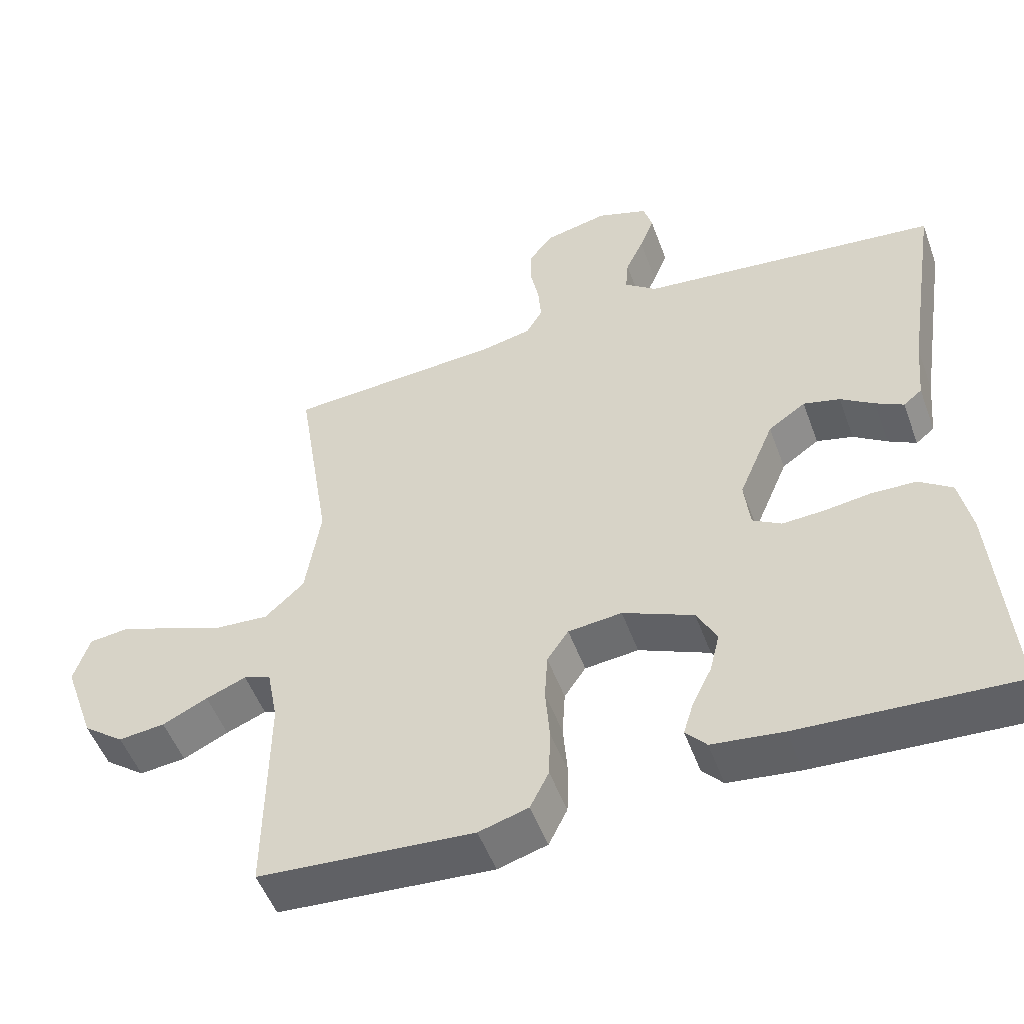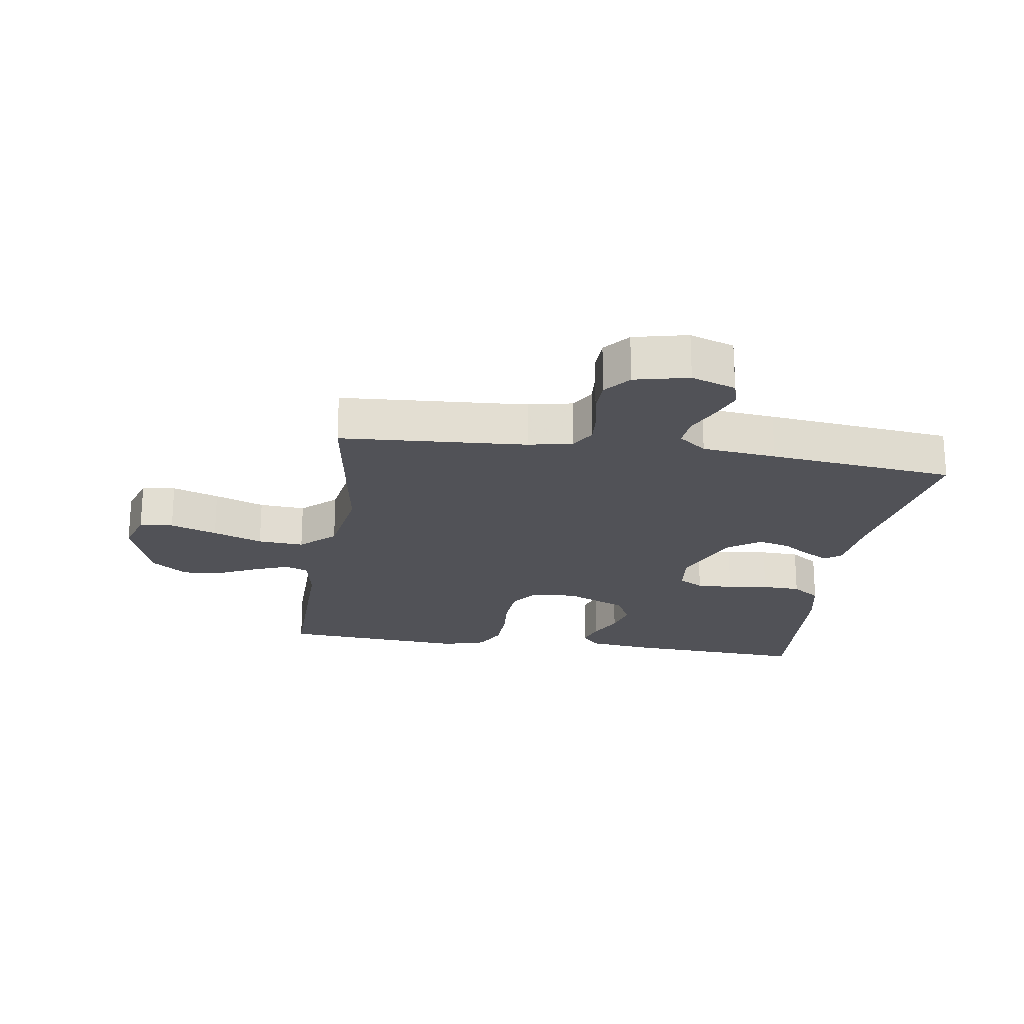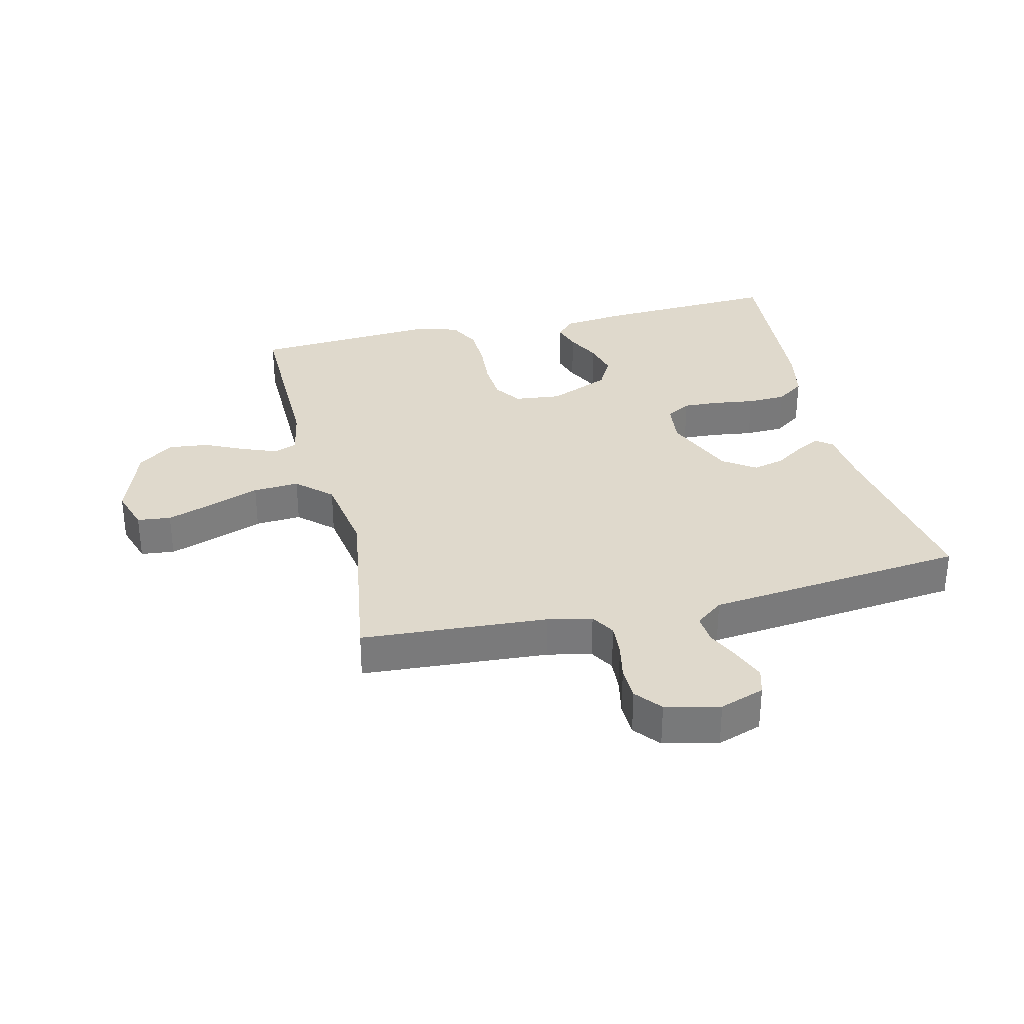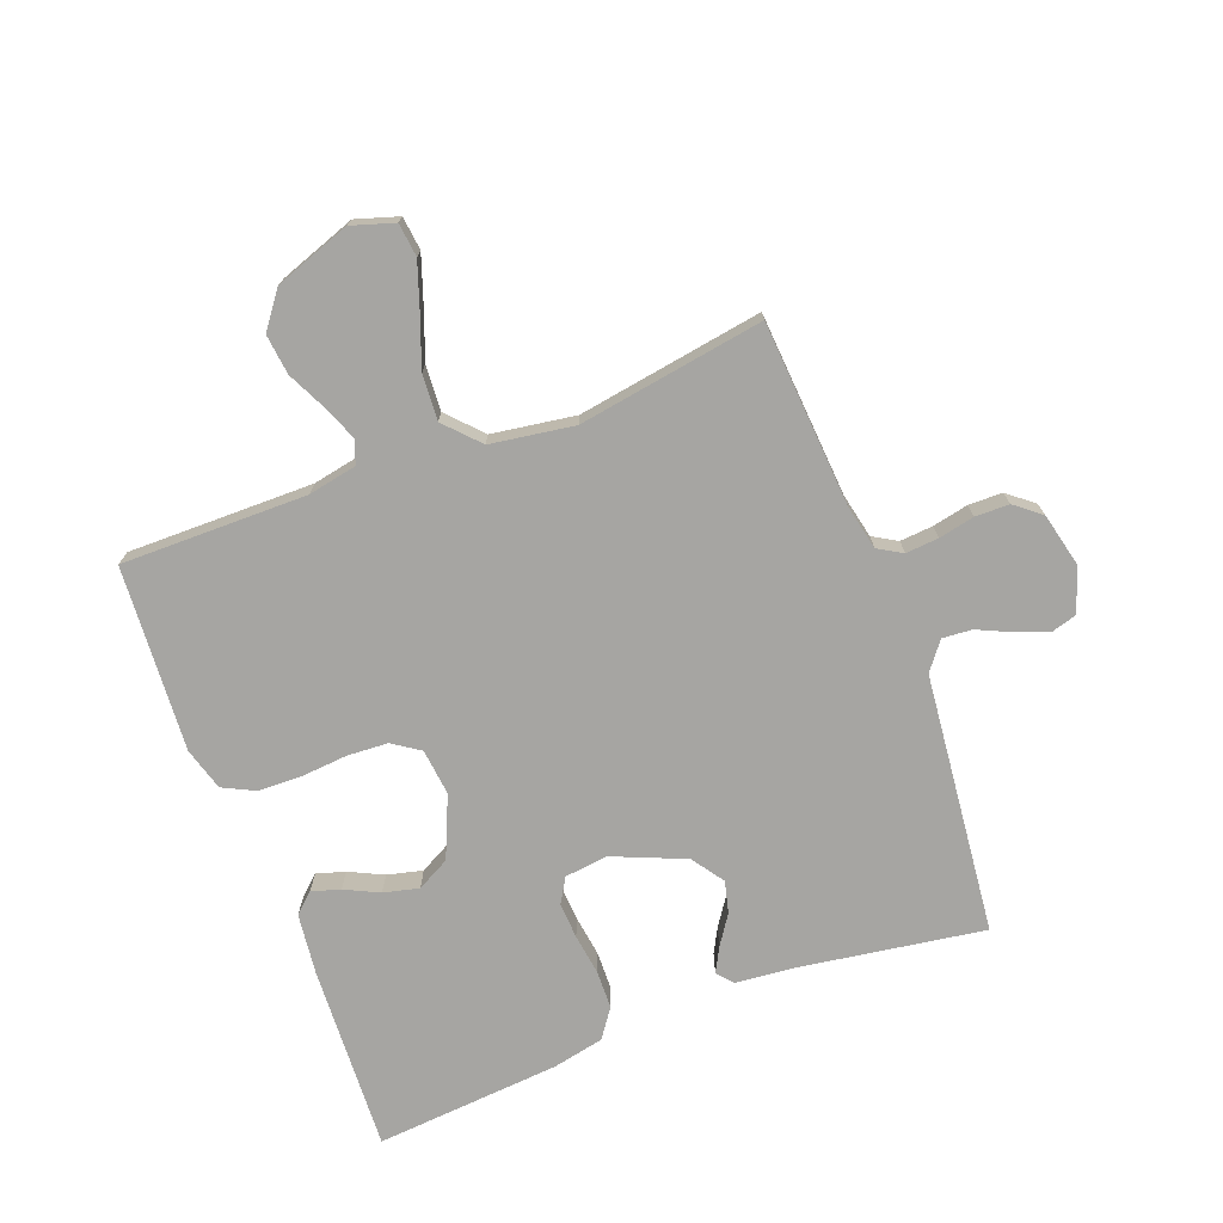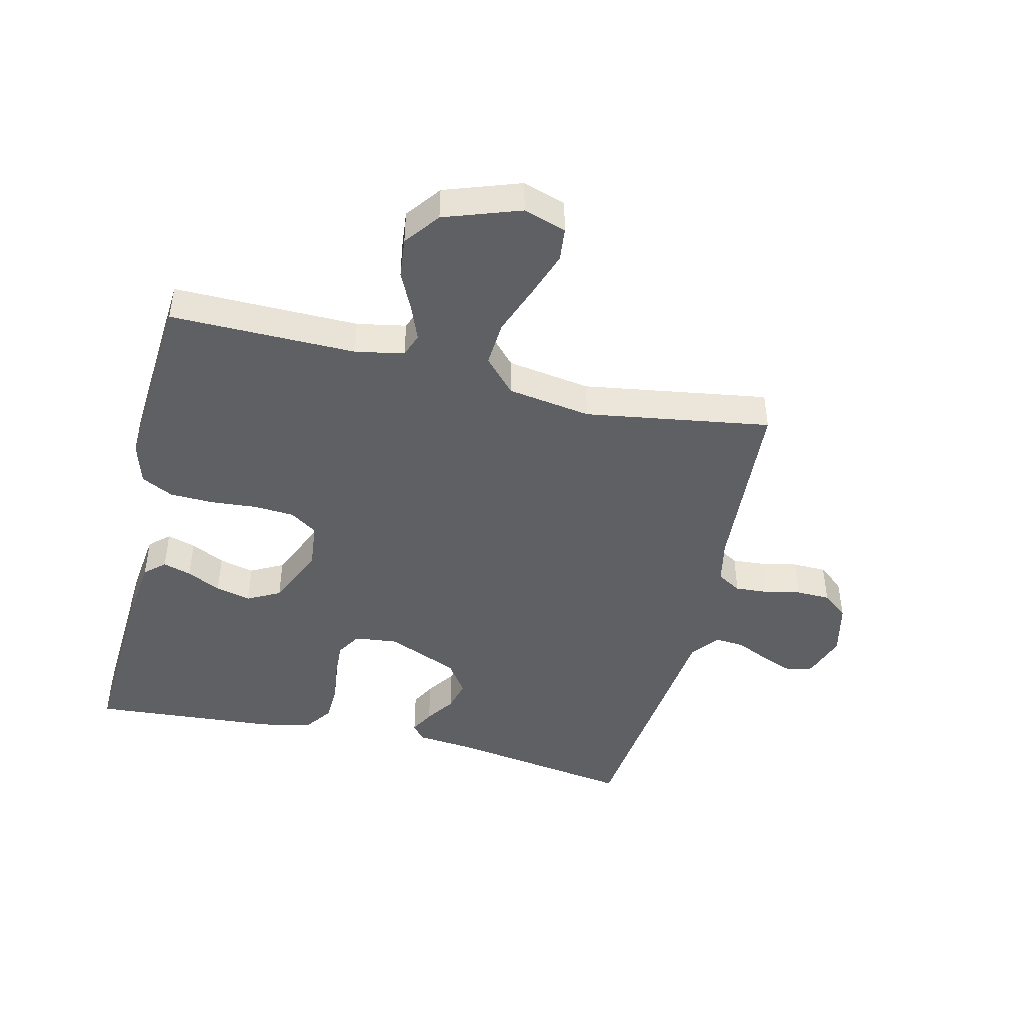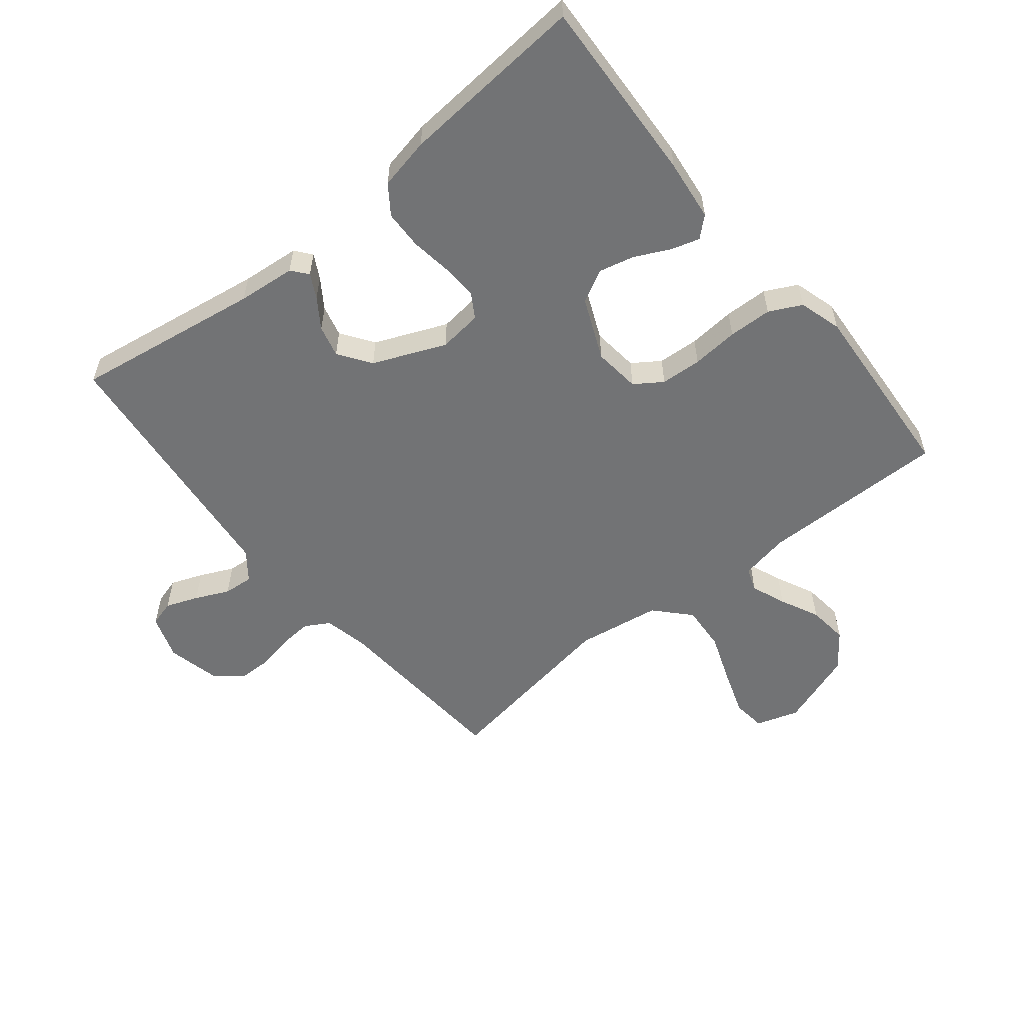
<metadata>
{"format":"obj","ext":"obj","renderer":"f3d","projection":"perspective","resolution":1024,"background":"white","views":[{"elev":-51.4,"azim":19.9,"up":"+Z"},{"elev":-21.5,"azim":-8.7,"up":"+Y"},{"elev":32.3,"azim":-13.5,"up":"+Y"},{"elev":-73.6,"azim":-69.0,"up":"+Y"},{"elev":-45.1,"azim":-103.5,"up":"+Y"},{"elev":-55.8,"azim":129.1,"up":"+Y"}]}
</metadata>
<code>
v -0.5 0.07 0.5
v -0.2 0.07 0.52
v -0.129 0.07 0.535
v -0.106 0.07 0.574
v -0.11 0.07 0.627
v -0.122 0.07 0.685
v -0.121 0.07 0.74
v -0.087 0.07 0.782
v 0 0.07 0.802
v 0.072 0.07 0.777
v 0.084 0.07 0.735
v 0.064 0.07 0.683
v 0.039 0.07 0.629
v 0.035 0.07 0.581
v 0.08 0.07 0.546
v 0.2 0.07 0.533
v 0.5 0.07 0.5
v 0.453 0.07 0.2
v 0.444 0.07 0.107
v 0.418 0.07 0.086
v 0.379 0.07 0.107
v 0.332 0.07 0.139
v 0.281 0.07 0.152
v 0.229 0.07 0.116
v 0.18 0.07 0
v 0.188 0.07 -0.07
v 0.228 0.07 -0.094
v 0.286 0.07 -0.091
v 0.352 0.07 -0.082
v 0.414 0.07 -0.084
v 0.46 0.07 -0.117
v 0.477 0.07 -0.2
v 0.5 0.07 -0.5
v 0.2 0.07 -0.484
v 0.101 0.07 -0.472
v 0.072 0.07 -0.44
v 0.086 0.07 -0.394
v 0.113 0.07 -0.339
v 0.127 0.07 -0.282
v 0.099 0.07 -0.229
v 0 0.07 -0.186
v -0.075 0.07 -0.194
v -0.105 0.07 -0.238
v -0.109 0.07 -0.304
v -0.103 0.07 -0.379
v -0.105 0.07 -0.449
v -0.131 0.07 -0.501
v -0.2 0.07 -0.521
v -0.5 0.07 -0.5
v -0.497 0.07 -0.2
v -0.512 0.07 -0.121
v -0.55 0.07 -0.107
v -0.606 0.07 -0.129
v -0.669 0.07 -0.159
v -0.734 0.07 -0.166
v -0.791 0.07 -0.123
v -0.834 0.07 0
v -0.812 0.07 0.069
v -0.758 0.07 0.075
v -0.683 0.07 0.049
v -0.603 0.07 0.019
v -0.529 0.07 0.014
v -0.474 0.07 0.065
v -0.453 0.07 0.2
v -0.5 0 0.5
v -0.2 0 0.52
v -0.129 0 0.535
v -0.106 0 0.574
v -0.11 0 0.627
v -0.122 0 0.685
v -0.121 0 0.74
v -0.087 0 0.782
v 0 0 0.802
v 0.072 0 0.777
v 0.084 0 0.735
v 0.064 0 0.683
v 0.039 0 0.629
v 0.035 0 0.581
v 0.08 0 0.546
v 0.2 0 0.533
v 0.5 0 0.5
v 0.453 0 0.2
v 0.444 0 0.107
v 0.418 0 0.086
v 0.379 0 0.107
v 0.332 0 0.139
v 0.281 0 0.152
v 0.229 0 0.116
v 0.18 0 0
v 0.188 0 -0.07
v 0.228 0 -0.094
v 0.286 0 -0.091
v 0.352 0 -0.082
v 0.414 0 -0.084
v 0.46 0 -0.117
v 0.477 0 -0.2
v 0.5 0 -0.5
v 0.2 0 -0.484
v 0.101 0 -0.472
v 0.072 0 -0.44
v 0.086 0 -0.394
v 0.113 0 -0.339
v 0.127 0 -0.282
v 0.099 0 -0.229
v 0 0 -0.186
v -0.075 0 -0.194
v -0.105 0 -0.238
v -0.109 0 -0.304
v -0.103 0 -0.379
v -0.105 0 -0.449
v -0.131 0 -0.501
v -0.2 0 -0.521
v -0.5 0 -0.5
v -0.497 0 -0.2
v -0.512 0 -0.121
v -0.55 0 -0.107
v -0.606 0 -0.129
v -0.669 0 -0.159
v -0.734 0 -0.166
v -0.791 0 -0.123
v -0.834 0 0
v -0.812 0 0.069
v -0.758 0 0.075
v -0.683 0 0.049
v -0.603 0 0.019
v -0.529 0 0.014
v -0.474 0 0.065
v -0.453 0 0.2
f 58 59 60 61
f 56 57 58 61
f 56 61 62
f 53 54 55 56
f 52 53 56 62
f 51 52 62 63
f 47 48 49 50
f 47 50 51 63
f 44 45 46 47
f 43 44 47 63
f 35 36 37 38
f 35 38 39
f 34 35 39
f 33 34 39
f 32 33 39 40
f 28 29 30 31
f 27 28 31 32
f 19 20 21 22
f 18 19 22
f 18 22 23
f 15 16 17 18
f 14 15 18 23
f 10 11 12 13
f 8 9 10 13
f 8 13 14
f 5 6 7 8
f 4 5 8 14
f 3 4 14 23
f 64 1 2
f 42 43 63 64
f 41 42 64 2
f 27 32 40 41
f 26 27 41
f 25 26 41 2
f 24 25 2 3
f 3 23 24
f 125 124 123 122
f 125 122 121 120
f 126 125 120
f 120 119 118 117
f 126 120 117 116
f 127 126 116 115
f 114 113 112 111
f 127 115 114 111
f 111 110 109 108
f 127 111 108 107
f 102 101 100 99
f 103 102 99
f 103 99 98
f 103 98 97
f 104 103 97 96
f 95 94 93 92
f 96 95 92 91
f 86 85 84 83
f 86 83 82
f 87 86 82
f 82 81 80 79
f 87 82 79 78
f 77 76 75 74
f 77 74 73 72
f 78 77 72
f 72 71 70 69
f 78 72 69 68
f 87 78 68 67
f 66 65 128
f 128 127 107 106
f 66 128 106 105
f 105 104 96 91
f 105 91 90
f 66 105 90 89
f 67 66 89 88
f 88 87 67
f 1 65 66 2
f 2 66 67 3
f 3 67 68 4
f 4 68 69 5
f 5 69 70 6
f 6 70 71 7
f 7 71 72 8
f 8 72 73 9
f 9 73 74 10
f 10 74 75 11
f 11 75 76 12
f 12 76 77 13
f 13 77 78 14
f 14 78 79 15
f 15 79 80 16
f 16 80 81 17
f 17 81 82 18
f 18 82 83 19
f 19 83 84 20
f 20 84 85 21
f 21 85 86 22
f 22 86 87 23
f 23 87 88 24
f 24 88 89 25
f 25 89 90 26
f 26 90 91 27
f 27 91 92 28
f 28 92 93 29
f 29 93 94 30
f 30 94 95 31
f 31 95 96 32
f 32 96 97 33
f 33 97 98 34
f 34 98 99 35
f 35 99 100 36
f 36 100 101 37
f 37 101 102 38
f 38 102 103 39
f 39 103 104 40
f 40 104 105 41
f 41 105 106 42
f 42 106 107 43
f 43 107 108 44
f 44 108 109 45
f 45 109 110 46
f 46 110 111 47
f 47 111 112 48
f 48 112 113 49
f 49 113 114 50
f 50 114 115 51
f 51 115 116 52
f 52 116 117 53
f 53 117 118 54
f 54 118 119 55
f 55 119 120 56
f 56 120 121 57
f 57 121 122 58
f 58 122 123 59
f 59 123 124 60
f 60 124 125 61
f 61 125 126 62
f 62 126 127 63
f 63 127 128 64
f 64 128 65 1

</code>
